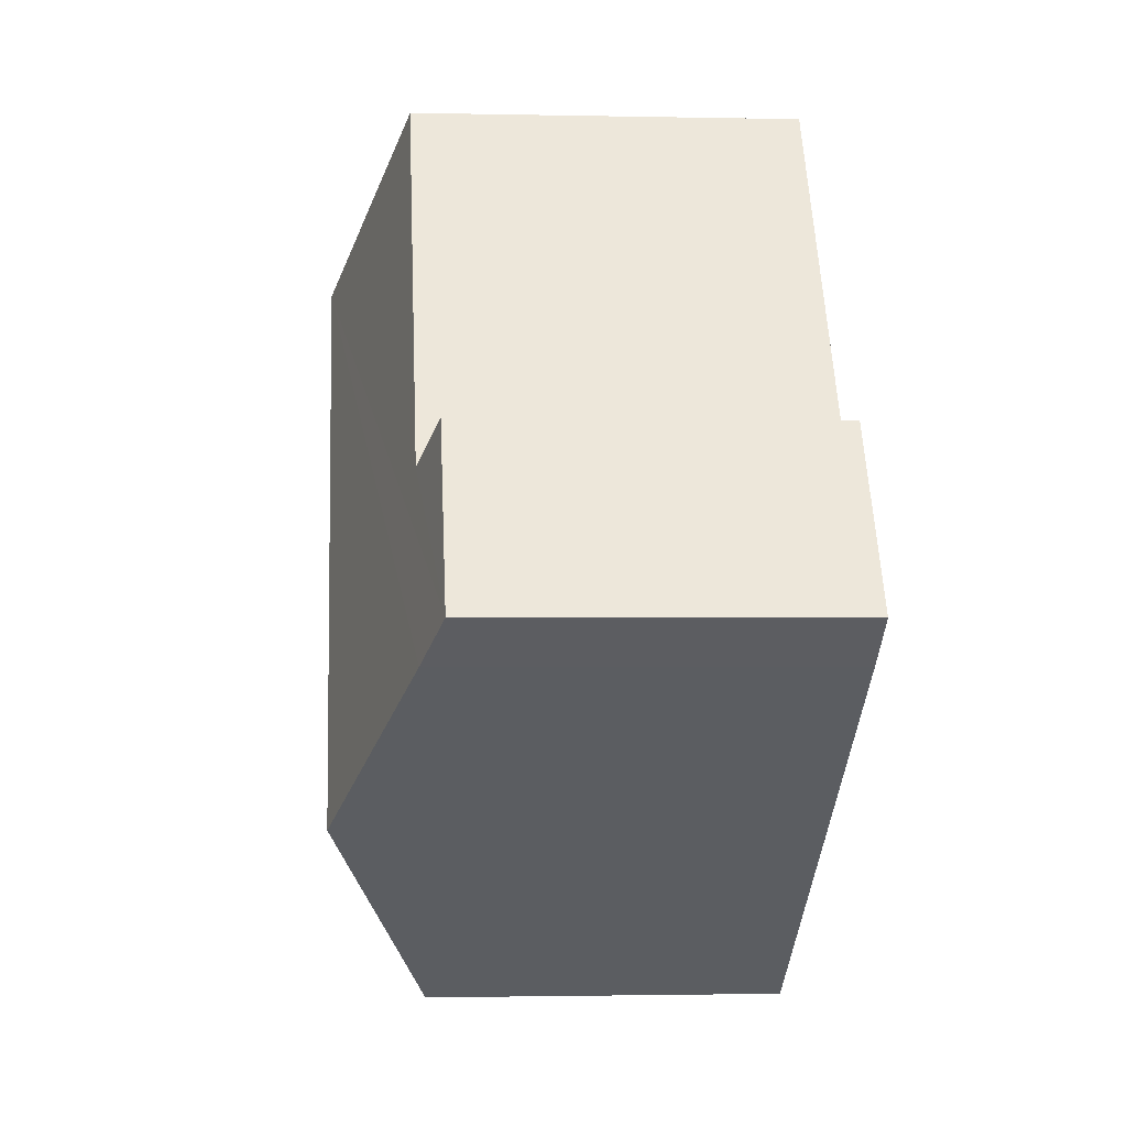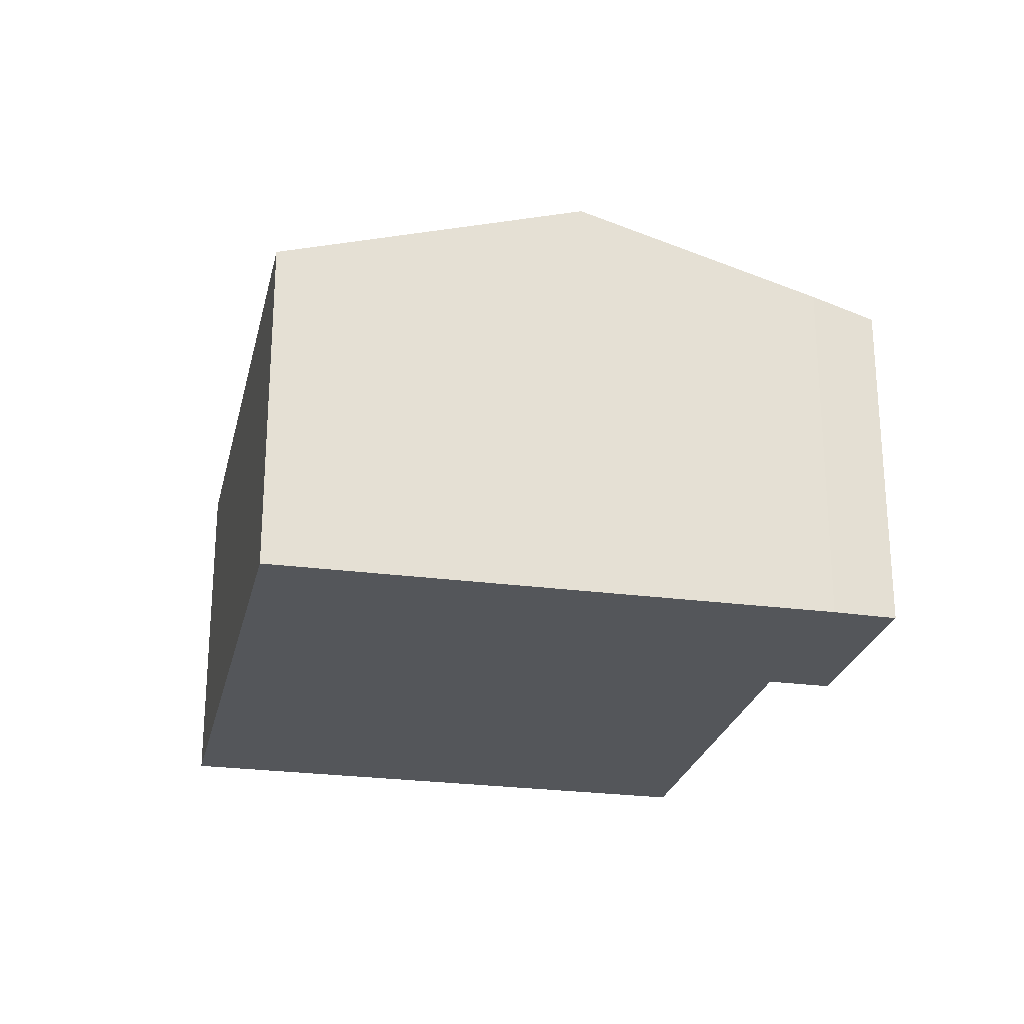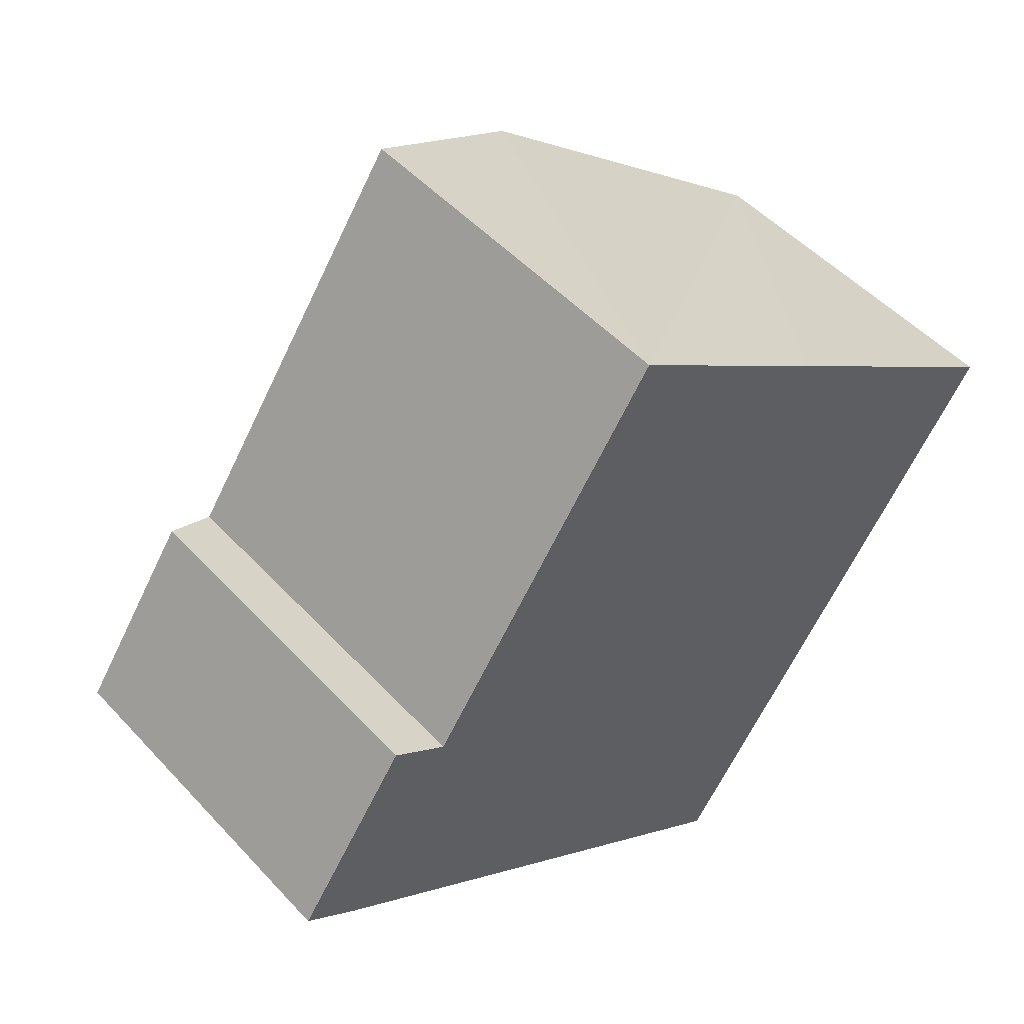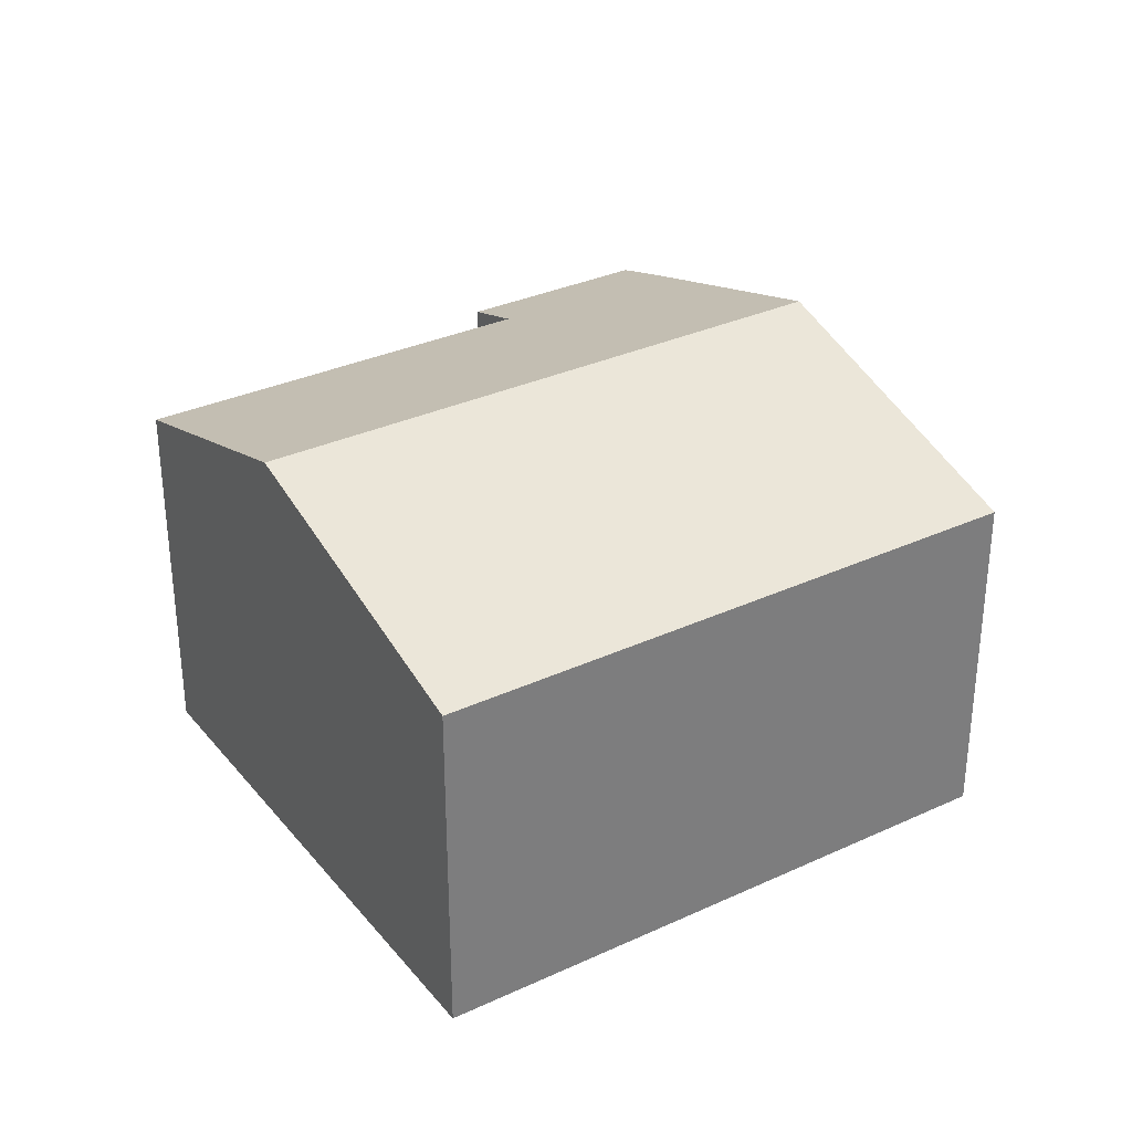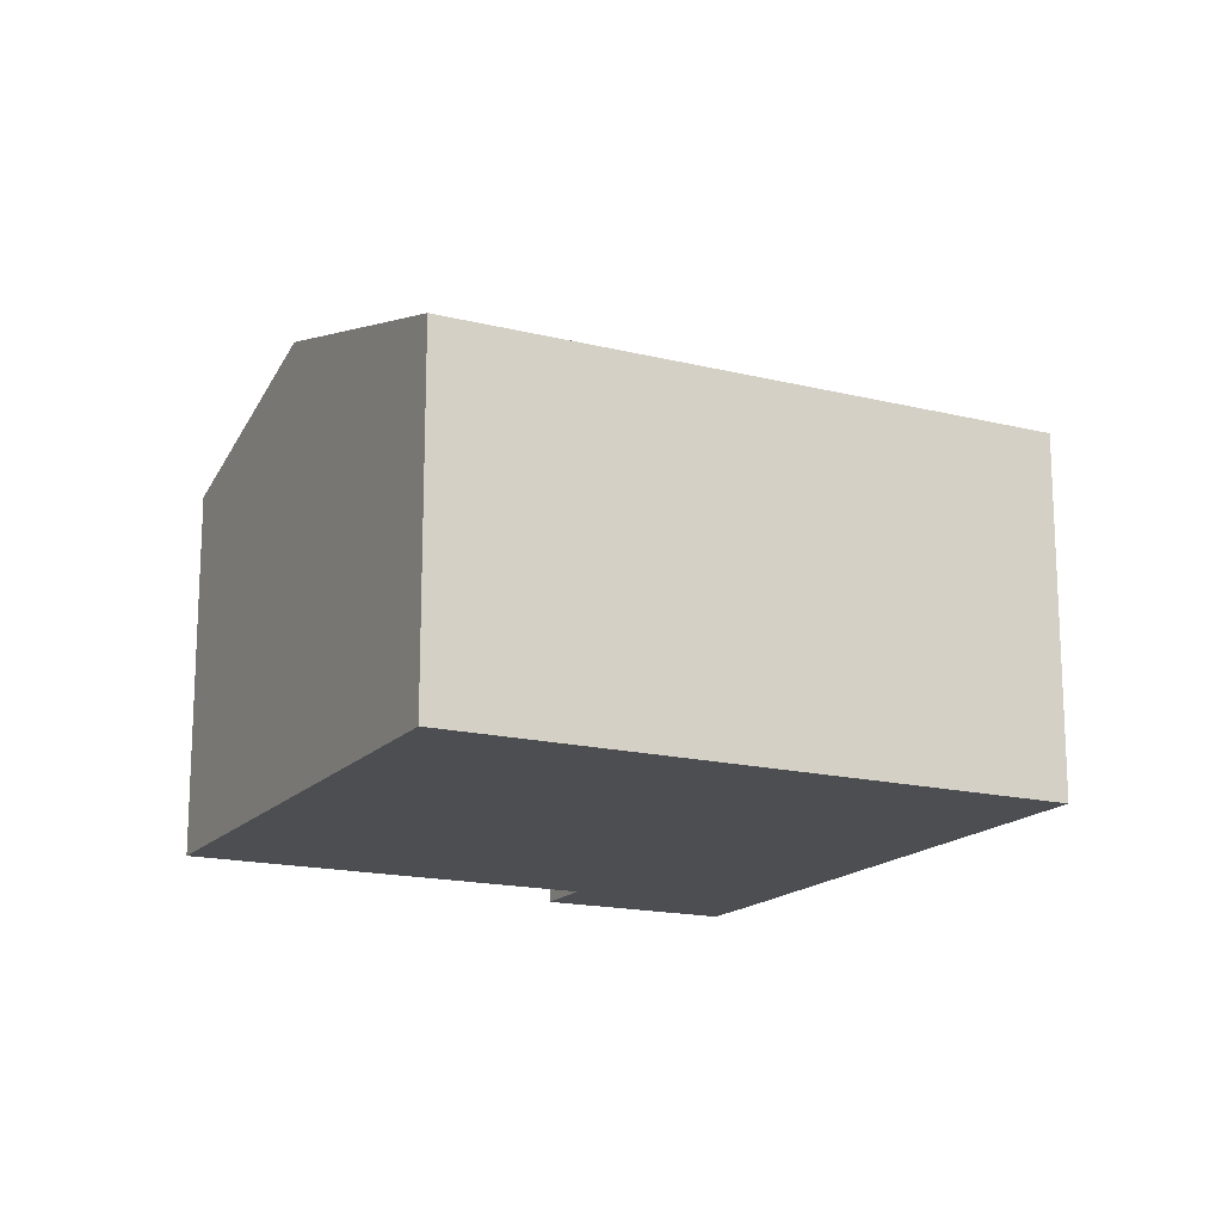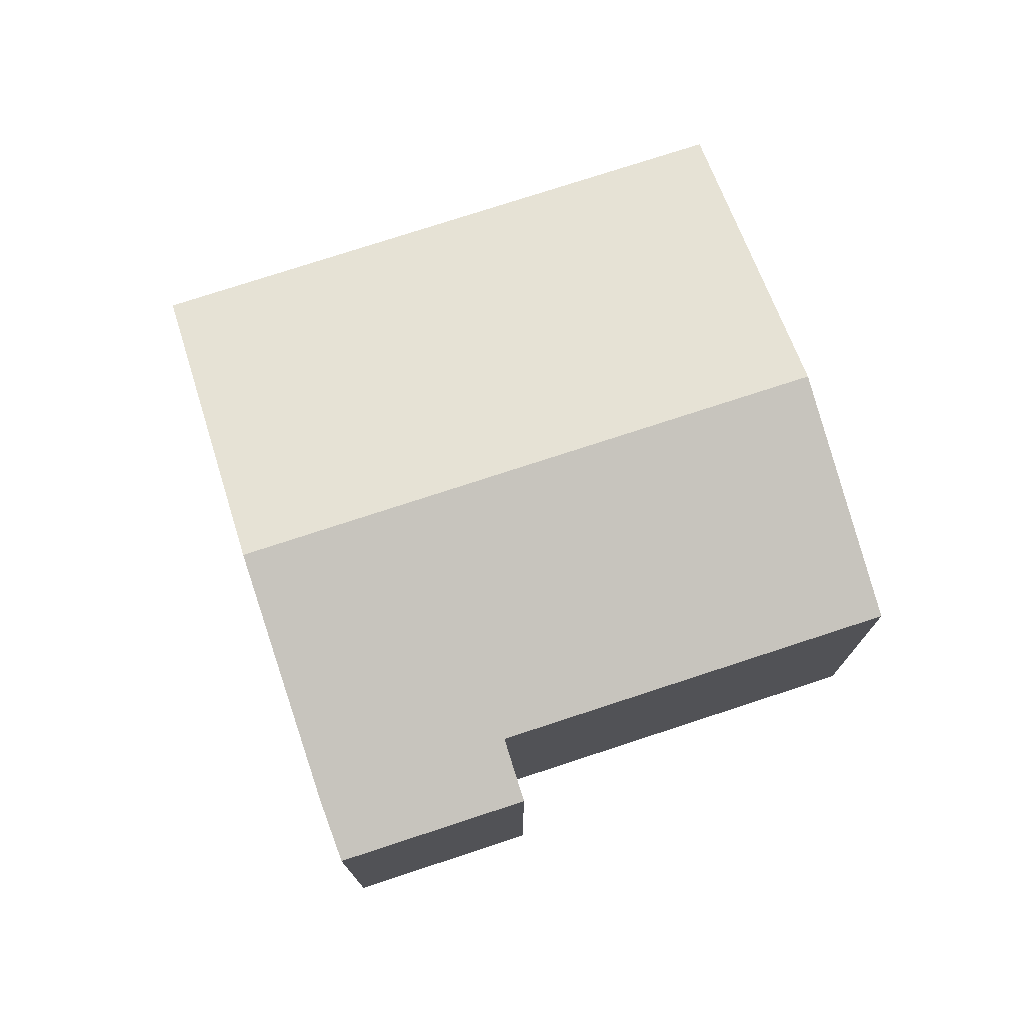
<metadata>
{"format":"obj","ext":"obj","renderer":"f3d","projection":"perspective","resolution":1024,"background":"white","views":[{"elev":-1.7,"azim":-94.6,"up":"+Z"},{"elev":-25.1,"azim":-157.9,"up":"+Y"},{"elev":49.8,"azim":-40.7,"up":"+Z"},{"elev":32.5,"azim":91.8,"up":"+Y"},{"elev":-16.6,"azim":97.7,"up":"+Y"},{"elev":75.7,"azim":-73.6,"up":"+Y"}]}
</metadata>
<code>
v  10.31 6.752 -7.067
v  11.99 8.559 6.396
v  17.14 6.751 2.851
v  5.143 8.559 -3.551
v  2.205 6.751 3.202
v  3.261 7.122 2.475
v  0 6.751 4.134e-16
v  1.032 7.121 -0.753
v  7.901 7.122 9.213
v  3.261 -1.515e-16 2.475
v  2.205 -1.961e-16 3.202
v  7.901 -5.641e-16 9.213
v  11.99 -3.916e-16 6.396
v  17.14 -1.746e-16 2.851
v  0 0 0
v  10.31 4.327e-16 -7.067
v  5.143 2.174e-16 -3.551
v  1.032 4.611e-17 -0.753
g defaultobject
f 1 2 3
f 2 1 4
f 5 6 7
f 8 2 4
f 2 8 7
f 2 7 6
f 2 6 9
f 5 10 6
f 10 5 11
f 12 2 9
f 2 12 3
f 3 12 13
f 3 13 14
f 10 9 6
f 9 10 12
f 15 5 7
f 5 15 11
f 3 16 1
f 16 3 14
f 16 4 1
f 4 16 8
f 8 16 17
f 8 17 18
f 18 7 8
f 7 18 15
f 13 16 14
f 16 13 12
f 16 12 10
f 16 10 11
f 16 11 15
f 16 15 17
f 17 15 18

</code>
